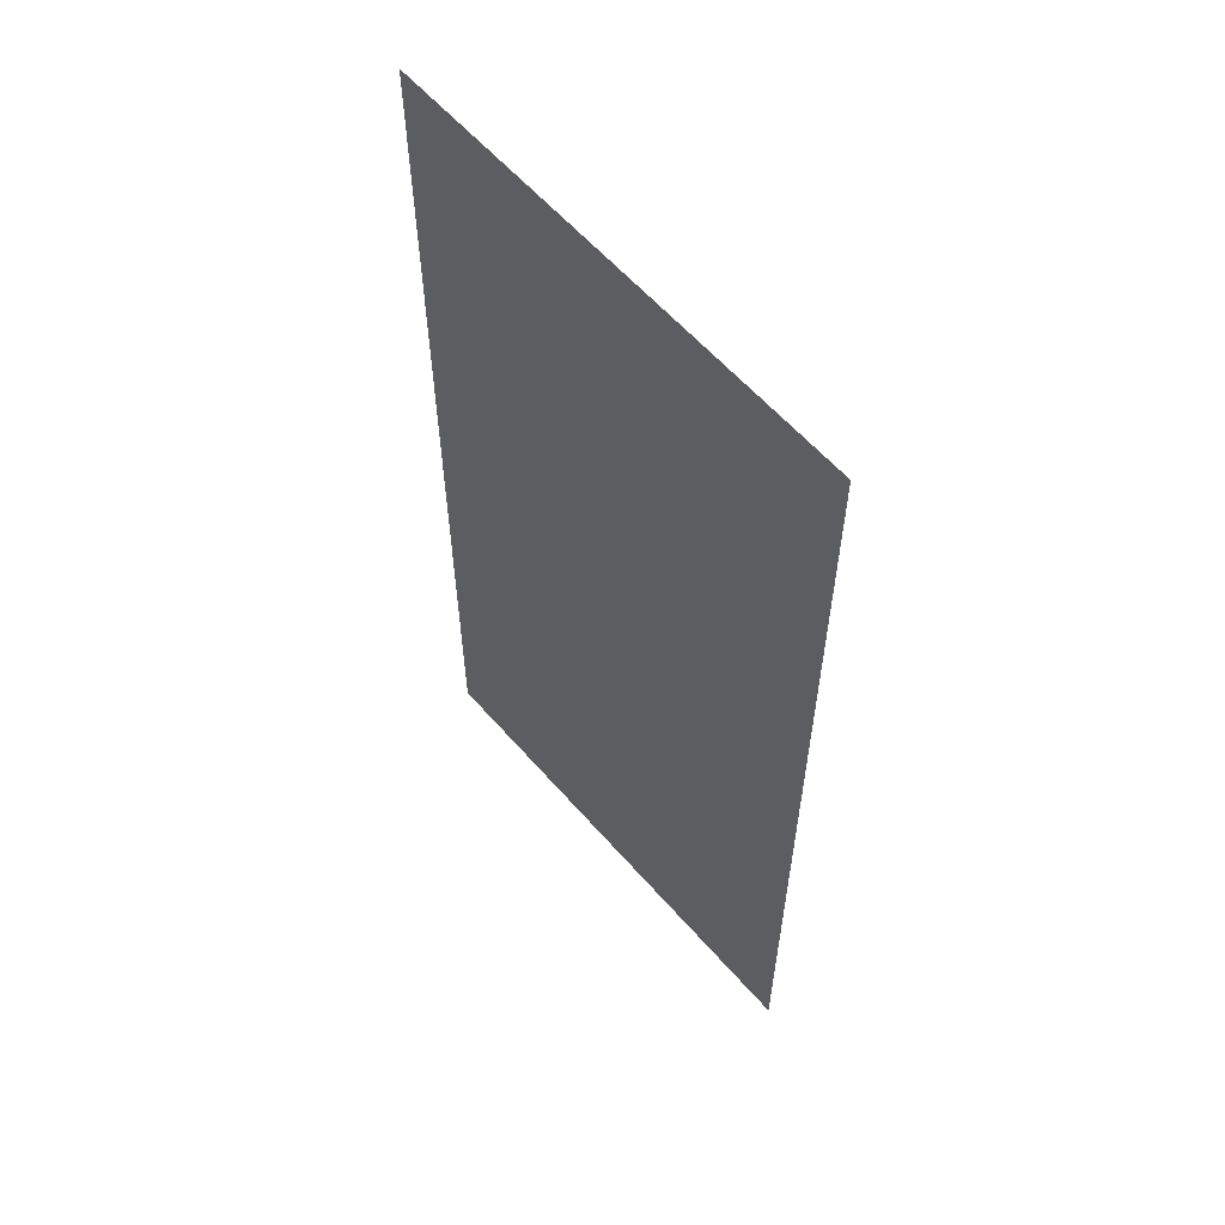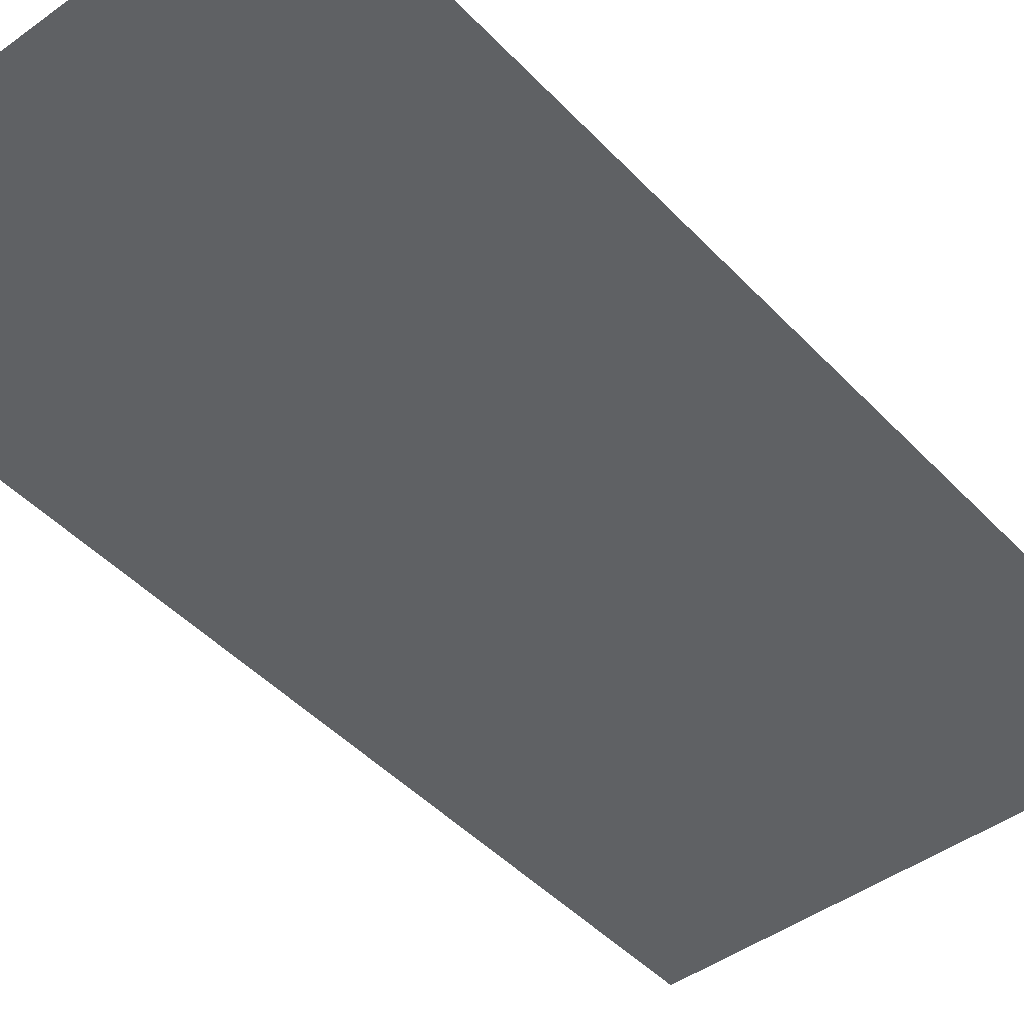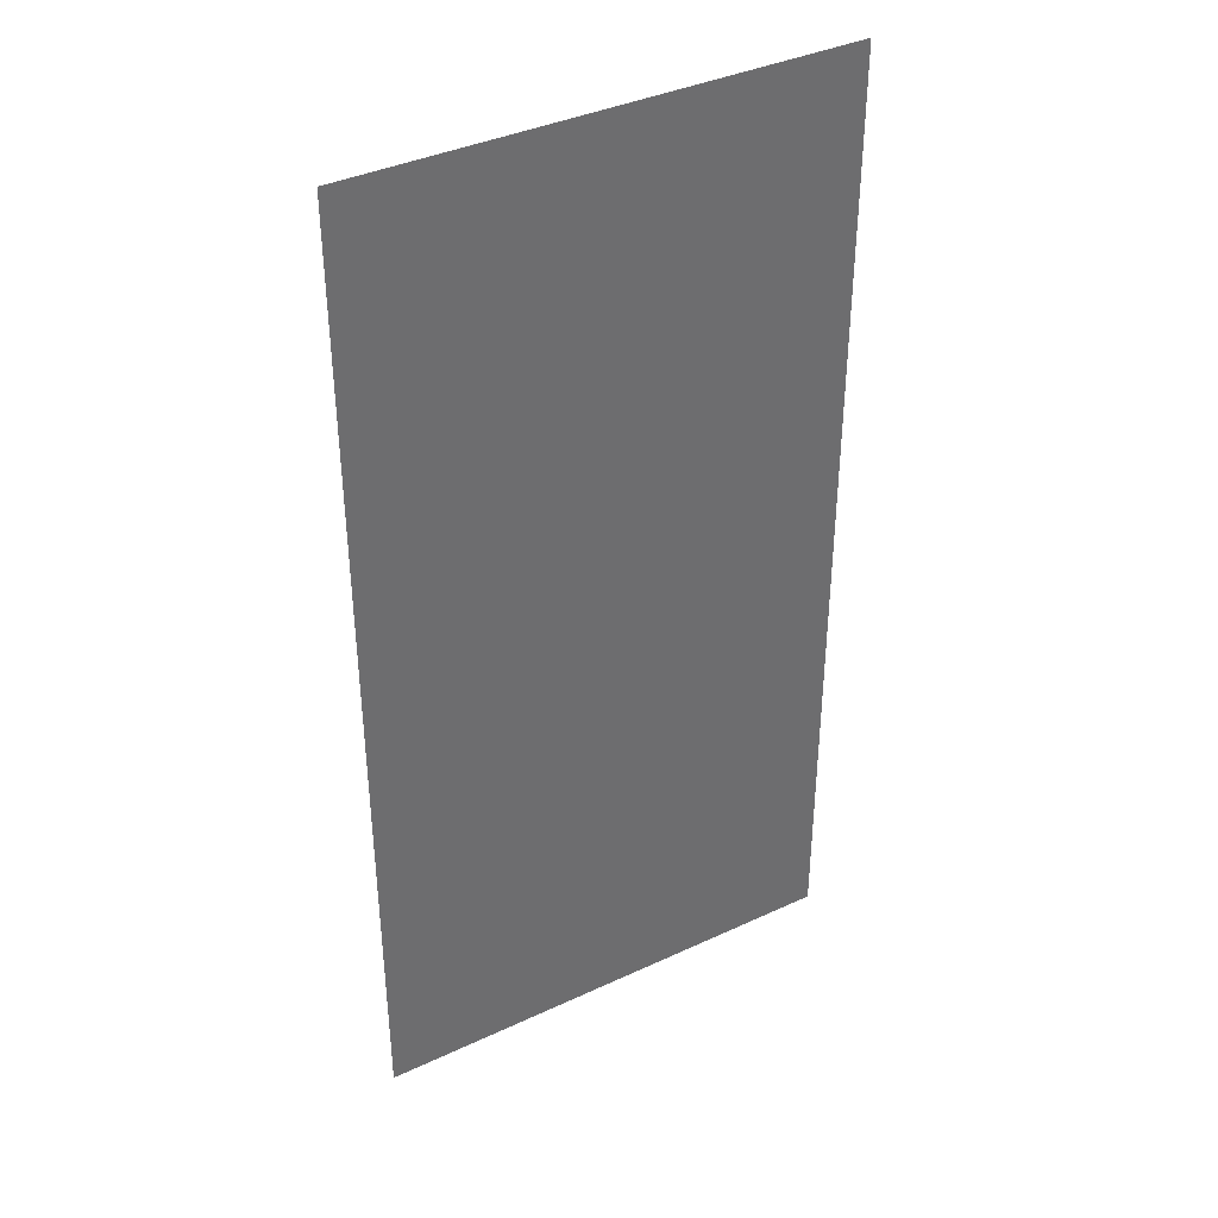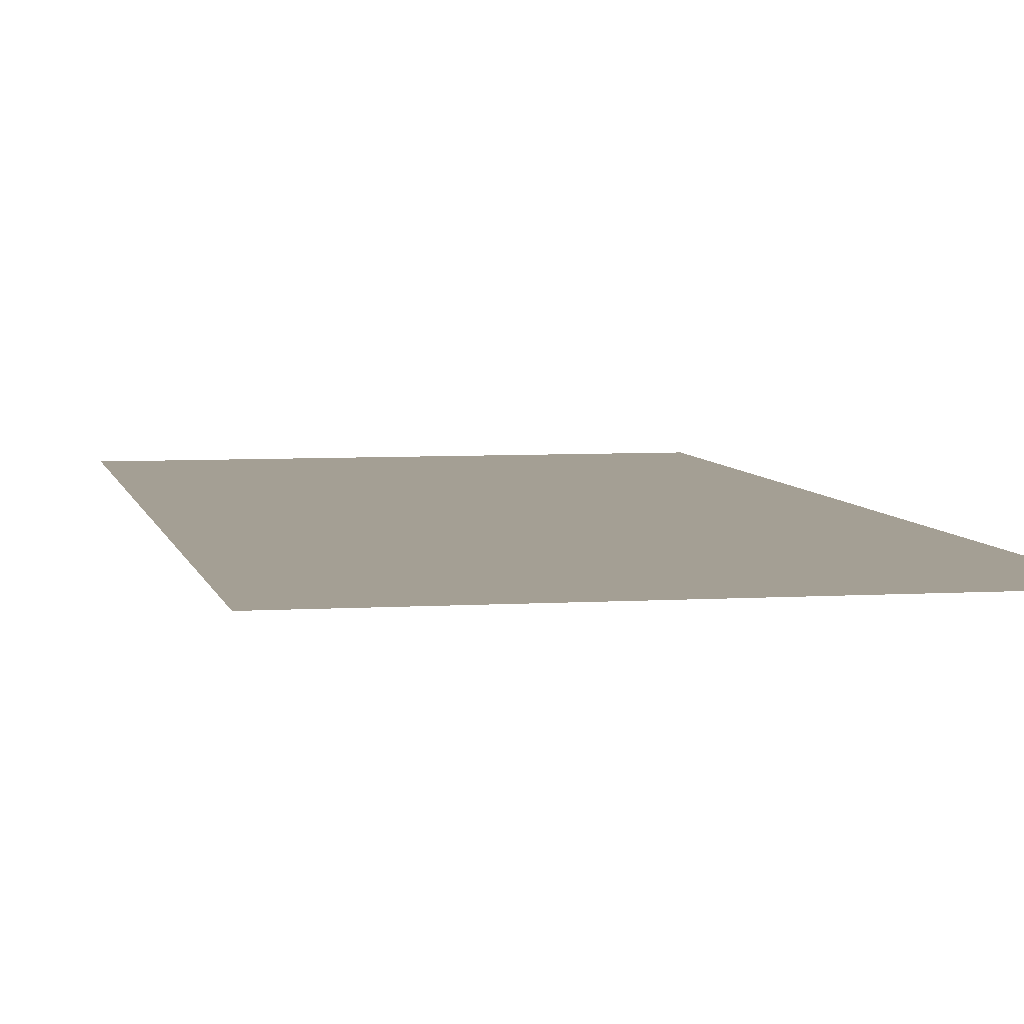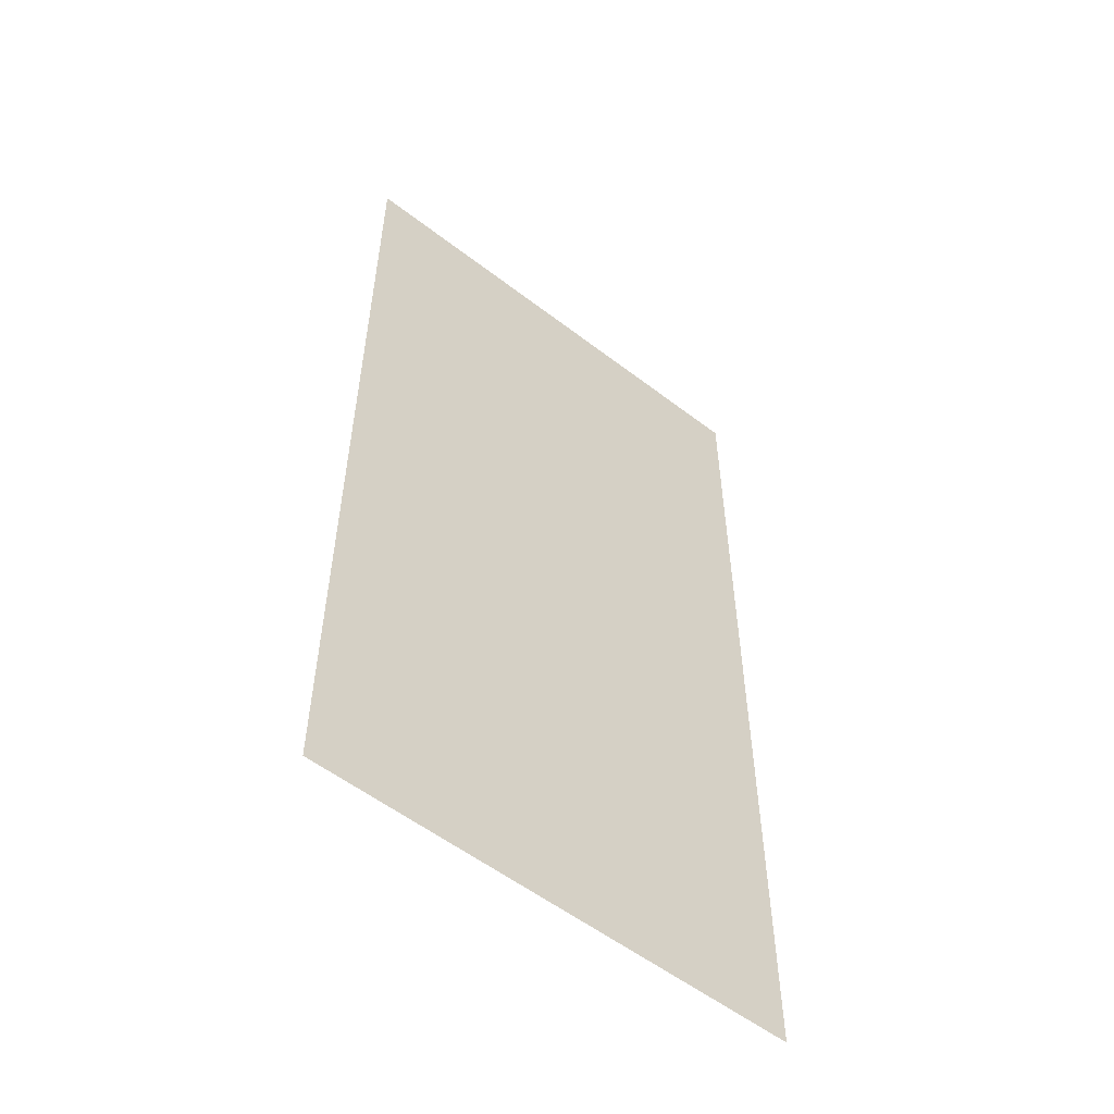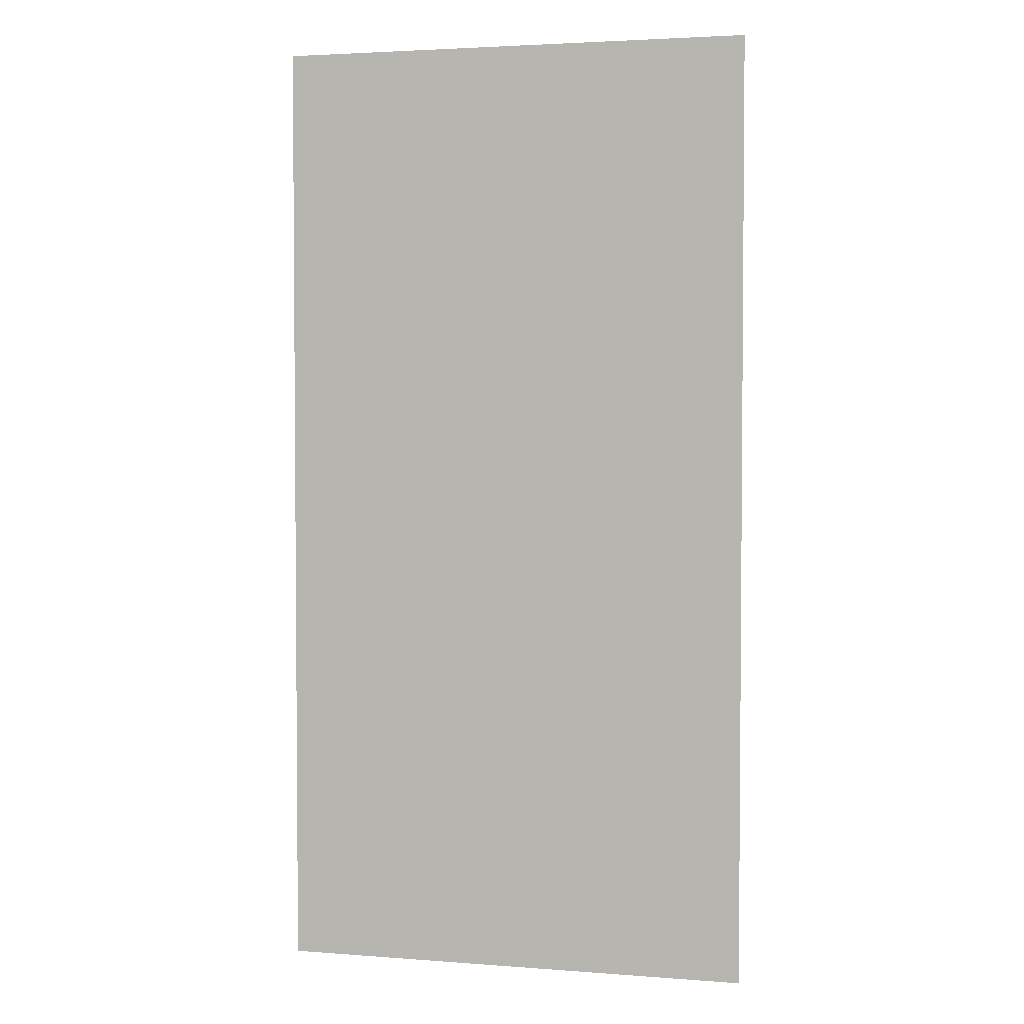
<metadata>
{"format":"obj","ext":"obj","renderer":"f3d","projection":"perspective","resolution":1024,"background":"white","views":[{"elev":59.5,"azim":-130.8,"up":"+Y"},{"elev":-45.4,"azim":40.0,"up":"+Z"},{"elev":38.6,"azim":149.6,"up":"+Y"},{"elev":5.5,"azim":-11.4,"up":"+Z"},{"elev":-55.7,"azim":-38.9,"up":"+Y"},{"elev":3.1,"azim":-165.3,"up":"+Y"}]}
</metadata>
<code>
v 0 -224 0
v -16 -224 0
v -16 -208 0
v 0 -208 0
v 0 -240 0
v -16 -240 0
v -16 -224 0
v 0 -224 0
g icmc_mesh_0324
f 1 2 3 4
f 5 6 7 8

</code>
